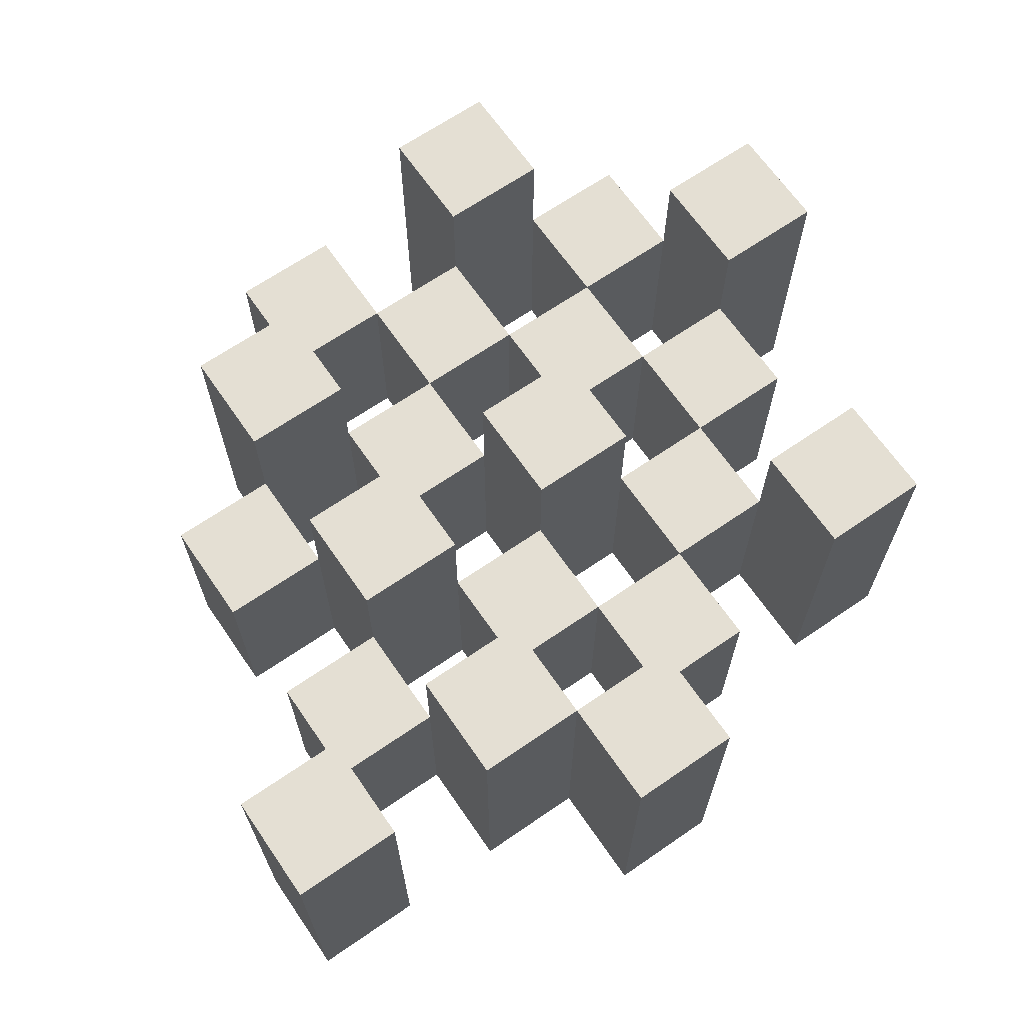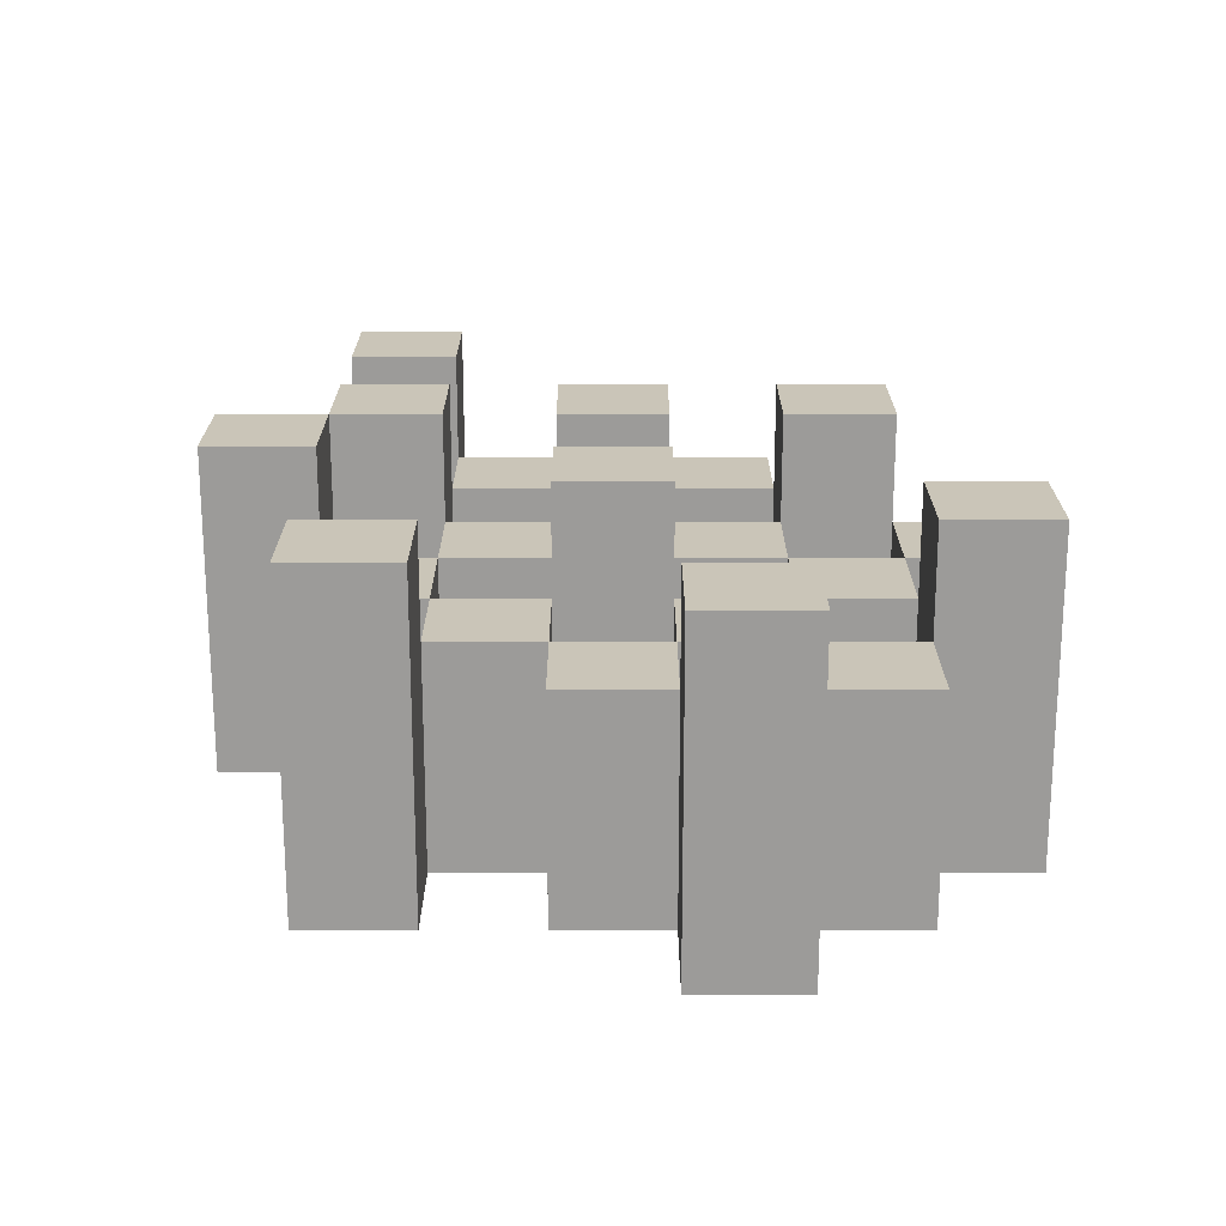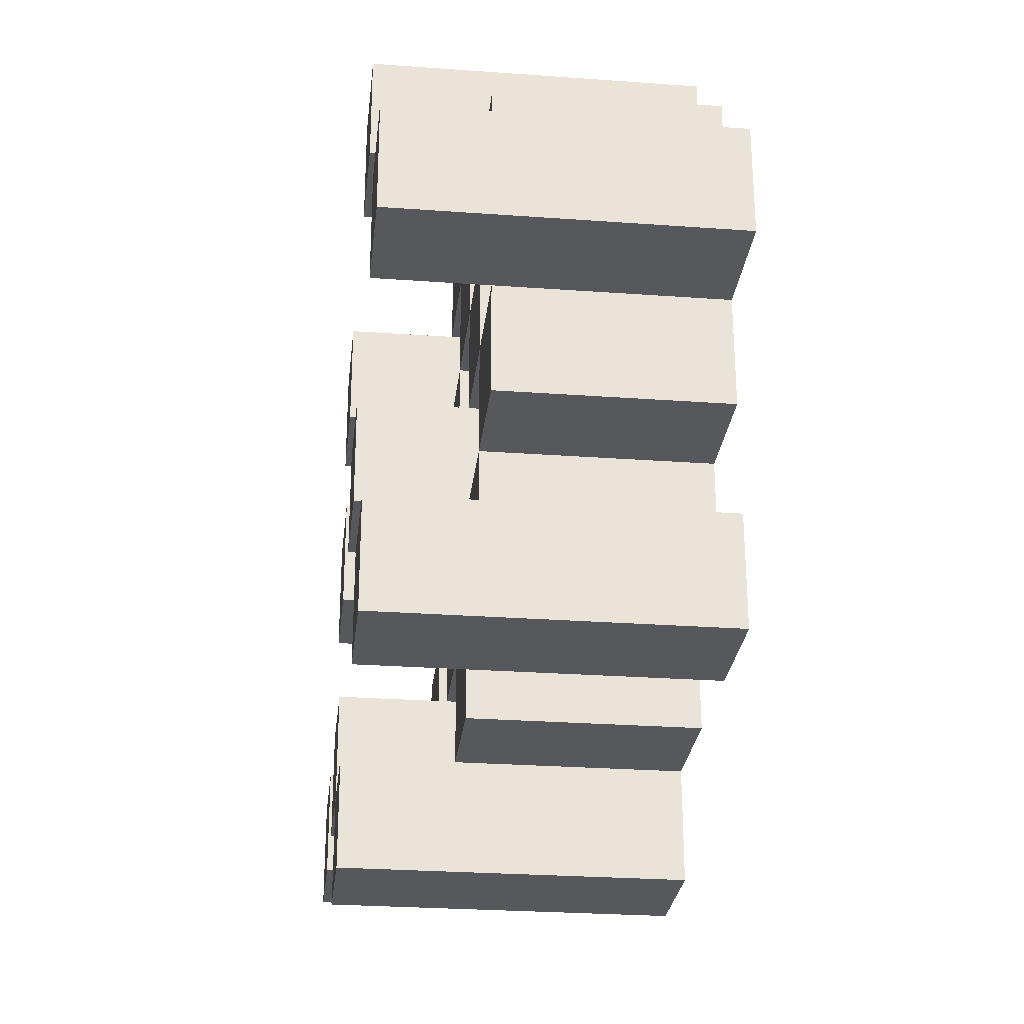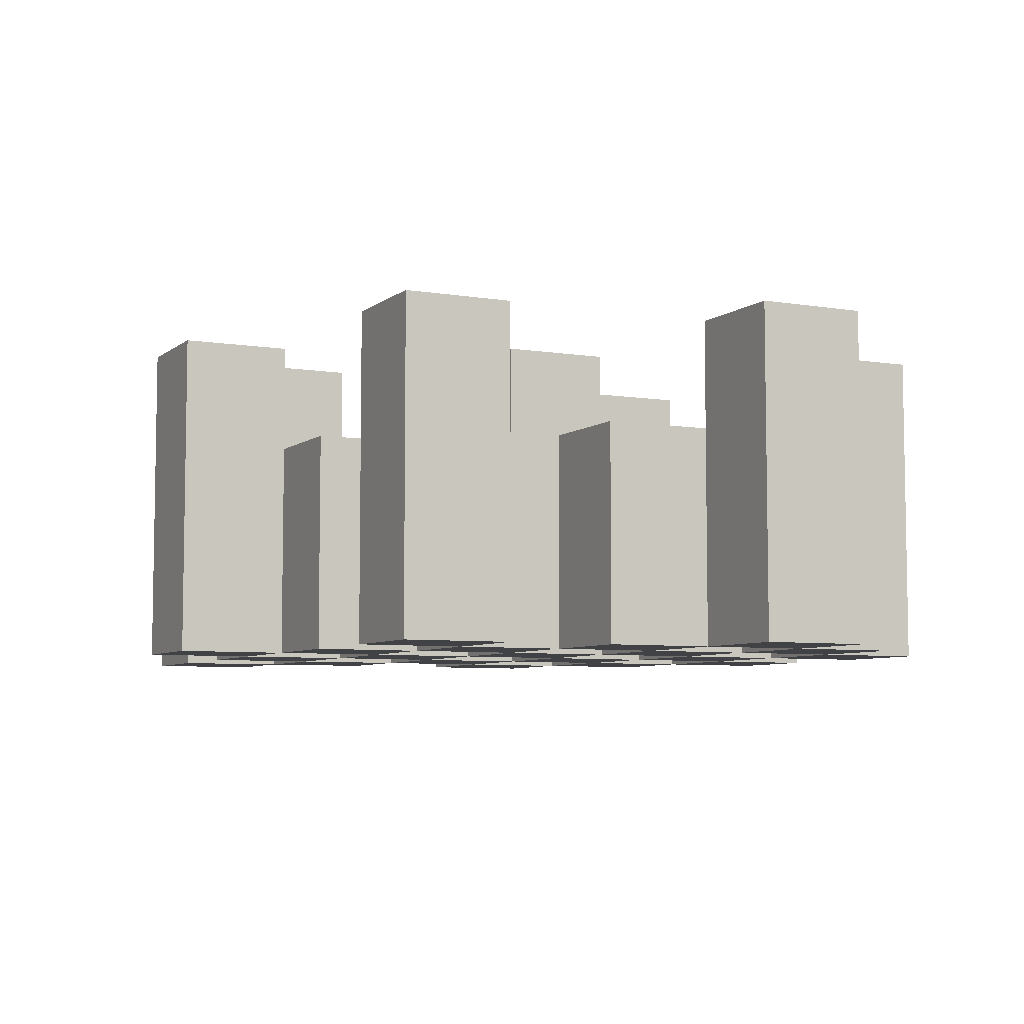
<metadata>
{"format":"obj","ext":"obj","renderer":"f3d","projection":"perspective","resolution":1024,"background":"white","views":[{"elev":66.8,"azim":145.4,"up":"+Y"},{"elev":20.3,"azim":-90.0,"up":"+Y"},{"elev":-27.8,"azim":-96.3,"up":"+Z"},{"elev":-6.3,"azim":-116.3,"up":"+Y"}]}
</metadata>
<code>
o
v -6.8 0.9 17
v -6.8 0.9 16.9
v -6.8 1.2 17
v -6.8 1.2 16.9
v -6.7 0.9 17.1
v -6.7 0.9 17
v -6.7 0.9 16.9
v -6.7 0.9 16.8
v -6.7 0.9 16.7
v -6.7 0.9 16.6
v -6.7 1.1 17.1
v -6.7 1.1 17
v -6.7 1.1 16.9
v -6.7 1.1 16.8
v -6.7 1.2 16.7
v -6.7 1.2 16.6
v -6.6 0.9 17.2
v -6.6 0.9 17.1
v -6.6 0.9 17
v -6.6 0.9 16.9
v -6.6 0.9 16.8
v -6.6 0.9 16.7
v -6.6 1.1 17.1
v -6.6 1.1 17
v -6.6 1.1 16.9
v -6.6 1.1 16.8
v -6.6 1.1 16.7
v -6.6 1.2 17.2
v -6.6 1.2 17.1
v -6.5 0.9 17.1
v -6.5 0.9 17
v -6.5 0.9 16.9
v -6.5 0.9 16.8
v -6.5 0.9 16.7
v -6.5 0.9 16.6
v -6.5 1.1 17.1
v -6.5 1.1 17
v -6.5 1.1 16.9
v -6.5 1.1 16.8
v -6.5 1.1 16.7
v -6.5 1.1 16.6
v -6.5 1.2 16.9
v -6.5 1.2 16.8
v -6.4 0.9 17.2
v -6.4 0.9 17.1
v -6.4 0.9 17
v -6.4 0.9 16.9
v -6.4 0.9 16.8
v -6.4 0.9 16.7
v -6.4 0.9 16.6
v -6.4 0.9 16.5
v -6.4 1.1 17.2
v -6.4 1.1 17.1
v -6.4 1.1 17
v -6.4 1.1 16.9
v -6.4 1.1 16.8
v -6.4 1.1 16.7
v -6.4 1.1 16.6
v -6.4 1.2 16.6
v -6.4 1.2 16.5
v -6.3 0.9 17.1
v -6.3 0.9 17
v -6.3 0.9 16.9
v -6.3 0.9 16.8
v -6.3 0.9 16.7
v -6.3 0.9 16.6
v -6.3 1.1 17.1
v -6.3 1.1 17
v -6.3 1.1 16.9
v -6.3 1.1 16.8
v -6.3 1.1 16.7
v -6.3 1.2 17.1
v -6.3 1.2 17
v -6.3 1.2 16.9
v -6.3 1.2 16.8
v -6.3 1.2 16.7
v -6.3 1.2 16.6
v -6.2 0.9 17
v -6.2 0.9 16.9
v -6.2 0.9 16.8
v -6.2 0.9 16.7
v -6.2 1.1 17
v -6.2 1.1 16.9
v -6.2 1.1 16.8
v -6.2 1.1 16.7
v -6.1 0.9 16.7
v -6.1 0.9 16.6
v -6.1 1.1 16.7
v -6.1 1.2 16.7
v -6.1 1.2 16.6
v -6.7 0.9 17
v -6.7 0.9 16.9
v -6.7 1.1 17
v -6.7 1.1 16.9
v -6.7 1.2 17
v -6.7 1.2 16.9
v -6.6 0.9 17.1
v -6.6 0.9 17
v -6.6 0.9 16.9
v -6.6 0.9 16.8
v -6.6 0.9 16.7
v -6.6 0.9 16.6
v -6.6 1.1 17.1
v -6.6 1.1 17
v -6.6 1.1 16.9
v -6.6 1.1 16.8
v -6.6 1.1 16.7
v -6.6 1.2 16.7
v -6.6 1.2 16.6
v -6.5 0.9 17.2
v -6.5 0.9 17.1
v -6.5 0.9 17
v -6.5 0.9 16.9
v -6.5 0.9 16.8
v -6.5 0.9 16.7
v -6.5 1.1 17.1
v -6.5 1.1 17
v -6.5 1.1 16.9
v -6.5 1.1 16.8
v -6.5 1.1 16.7
v -6.5 1.2 17.2
v -6.5 1.2 17.1
v -6.4 0.9 17.1
v -6.4 0.9 17
v -6.4 0.9 16.9
v -6.4 0.9 16.8
v -6.4 0.9 16.7
v -6.4 0.9 16.6
v -6.4 1.1 17.1
v -6.4 1.1 17
v -6.4 1.1 16.9
v -6.4 1.1 16.8
v -6.4 1.1 16.7
v -6.4 1.1 16.6
v -6.4 1.2 16.9
v -6.4 1.2 16.8
v -6.3 0.9 17.2
v -6.3 0.9 17.1
v -6.3 0.9 17
v -6.3 0.9 16.9
v -6.3 0.9 16.8
v -6.3 0.9 16.7
v -6.3 0.9 16.6
v -6.3 0.9 16.5
v -6.3 1.1 17.2
v -6.3 1.1 17.1
v -6.3 1.1 17
v -6.3 1.1 16.9
v -6.3 1.1 16.8
v -6.3 1.1 16.7
v -6.3 1.2 16.6
v -6.3 1.2 16.5
v -6.2 0.9 17.1
v -6.2 0.9 17
v -6.2 0.9 16.9
v -6.2 0.9 16.8
v -6.2 0.9 16.7
v -6.2 0.9 16.6
v -6.2 1.1 17
v -6.2 1.1 16.9
v -6.2 1.1 16.8
v -6.2 1.1 16.7
v -6.2 1.2 17.1
v -6.2 1.2 17
v -6.2 1.2 16.9
v -6.2 1.2 16.8
v -6.2 1.2 16.7
v -6.2 1.2 16.6
v -6.1 0.9 17
v -6.1 0.9 16.9
v -6.1 0.9 16.8
v -6.1 0.9 16.7
v -6.1 1.1 17
v -6.1 1.1 16.9
v -6.1 1.1 16.8
v -6.1 1.1 16.7
v -6 0.9 16.7
v -6 0.9 16.6
v -6 1.2 16.7
v -6 1.2 16.6
v -6.6 0.9 17.2
v -6.6 1.2 17.2
v -6.5 0.9 17.2
v -6.5 1.2 17.2
v -6.4 0.9 17.2
v -6.4 1.1 17.2
v -6.3 0.9 17.2
v -6.3 1.1 17.2
v -6.7 0.9 17.1
v -6.7 1.1 17.1
v -6.6 0.9 17.1
v -6.6 1.1 17.1
v -6.5 0.9 17.1
v -6.5 1.1 17.1
v -6.4 0.9 17.1
v -6.4 1.1 17.1
v -6.3 0.9 17.1
v -6.3 1.1 17.1
v -6.3 1.2 17.1
v -6.2 0.9 17.1
v -6.2 1.2 17.1
v -6.8 0.9 17
v -6.8 1.2 17
v -6.7 0.9 17
v -6.7 1.1 17
v -6.7 1.2 17
v -6.6 0.9 17
v -6.6 1.1 17
v -6.5 0.9 17
v -6.5 1.1 17
v -6.4 0.9 17
v -6.4 1.1 17
v -6.3 0.9 17
v -6.3 1.1 17
v -6.2 0.9 17
v -6.2 1.1 17
v -6.1 0.9 17
v -6.1 1.1 17
v -6.7 0.9 16.9
v -6.7 1.1 16.9
v -6.6 0.9 16.9
v -6.6 1.1 16.9
v -6.5 0.9 16.9
v -6.5 1.1 16.9
v -6.5 1.2 16.9
v -6.4 0.9 16.9
v -6.4 1.1 16.9
v -6.4 1.2 16.9
v -6.3 0.9 16.9
v -6.3 1.1 16.9
v -6.3 1.2 16.9
v -6.2 0.9 16.9
v -6.2 1.1 16.9
v -6.2 1.2 16.9
v -6.6 0.9 16.8
v -6.6 1.1 16.8
v -6.5 0.9 16.8
v -6.5 1.1 16.8
v -6.4 0.9 16.8
v -6.4 1.1 16.8
v -6.3 0.9 16.8
v -6.3 1.1 16.8
v -6.2 0.9 16.8
v -6.2 1.1 16.8
v -6.1 0.9 16.8
v -6.1 1.1 16.8
v -6.7 0.9 16.7
v -6.7 1.2 16.7
v -6.6 0.9 16.7
v -6.6 1.1 16.7
v -6.6 1.2 16.7
v -6.5 0.9 16.7
v -6.5 1.1 16.7
v -6.4 0.9 16.7
v -6.4 1.1 16.7
v -6.3 0.9 16.7
v -6.3 1.1 16.7
v -6.3 1.2 16.7
v -6.2 0.9 16.7
v -6.2 1.1 16.7
v -6.2 1.2 16.7
v -6.1 0.9 16.7
v -6.1 1.1 16.7
v -6.1 1.2 16.7
v -6 0.9 16.7
v -6 1.2 16.7
v -6.4 0.9 16.6
v -6.4 1.1 16.6
v -6.4 1.2 16.6
v -6.3 0.9 16.6
v -6.3 1.2 16.6
v -6.6 0.9 17.1
v -6.6 1.1 17.1
v -6.6 1.2 17.1
v -6.5 0.9 17.1
v -6.5 1.1 17.1
v -6.5 1.2 17.1
v -6.4 0.9 17.1
v -6.4 1.1 17.1
v -6.3 0.9 17.1
v -6.3 1.1 17.1
v -6.7 0.9 17
v -6.7 1.1 17
v -6.6 0.9 17
v -6.6 1.1 17
v -6.5 0.9 17
v -6.5 1.1 17
v -6.4 0.9 17
v -6.4 1.1 17
v -6.3 0.9 17
v -6.3 1.1 17
v -6.3 1.2 17
v -6.2 0.9 17
v -6.2 1.1 17
v -6.2 1.2 17
v -6.8 0.9 16.9
v -6.8 1.2 16.9
v -6.7 0.9 16.9
v -6.7 1.1 16.9
v -6.7 1.2 16.9
v -6.6 0.9 16.9
v -6.6 1.1 16.9
v -6.5 0.9 16.9
v -6.5 1.1 16.9
v -6.4 0.9 16.9
v -6.4 1.1 16.9
v -6.3 0.9 16.9
v -6.3 1.1 16.9
v -6.2 0.9 16.9
v -6.2 1.1 16.9
v -6.1 0.9 16.9
v -6.1 1.1 16.9
v -6.7 0.9 16.8
v -6.7 1.1 16.8
v -6.6 0.9 16.8
v -6.6 1.1 16.8
v -6.5 0.9 16.8
v -6.5 1.1 16.8
v -6.5 1.2 16.8
v -6.4 0.9 16.8
v -6.4 1.1 16.8
v -6.4 1.2 16.8
v -6.3 0.9 16.8
v -6.3 1.1 16.8
v -6.3 1.2 16.8
v -6.2 0.9 16.8
v -6.2 1.1 16.8
v -6.2 1.2 16.8
v -6.6 0.9 16.7
v -6.6 1.1 16.7
v -6.5 0.9 16.7
v -6.5 1.1 16.7
v -6.4 0.9 16.7
v -6.4 1.1 16.7
v -6.3 0.9 16.7
v -6.3 1.1 16.7
v -6.2 0.9 16.7
v -6.2 1.1 16.7
v -6.1 0.9 16.7
v -6.1 1.1 16.7
v -6.7 0.9 16.6
v -6.7 1.2 16.6
v -6.6 0.9 16.6
v -6.6 1.2 16.6
v -6.5 0.9 16.6
v -6.5 1.1 16.6
v -6.4 0.9 16.6
v -6.4 1.1 16.6
v -6.3 0.9 16.6
v -6.3 1.2 16.6
v -6.2 0.9 16.6
v -6.2 1.2 16.6
v -6.1 0.9 16.6
v -6.1 1.2 16.6
v -6 0.9 16.6
v -6 1.2 16.6
v -6.4 0.9 16.5
v -6.4 1.2 16.5
v -6.3 0.9 16.5
v -6.3 1.2 16.5
v -6.6 0.9 17.2
v -6.5 0.9 17.2
v -6.4 0.9 17.2
v -6.3 0.9 17.2
v -6.7 0.9 17.1
v -6.6 0.9 17.1
v -6.5 0.9 17.1
v -6.4 0.9 17.1
v -6.3 0.9 17.1
v -6.2 0.9 17.1
v -6.8 0.9 17
v -6.7 0.9 17
v -6.6 0.9 17
v -6.5 0.9 17
v -6.4 0.9 17
v -6.3 0.9 17
v -6.2 0.9 17
v -6.1 0.9 17
v -6.8 0.9 16.9
v -6.7 0.9 16.9
v -6.6 0.9 16.9
v -6.5 0.9 16.9
v -6.4 0.9 16.9
v -6.3 0.9 16.9
v -6.2 0.9 16.9
v -6.1 0.9 16.9
v -6.7 0.9 16.8
v -6.6 0.9 16.8
v -6.5 0.9 16.8
v -6.4 0.9 16.8
v -6.3 0.9 16.8
v -6.2 0.9 16.8
v -6.1 0.9 16.8
v -6.7 0.9 16.7
v -6.6 0.9 16.7
v -6.5 0.9 16.7
v -6.4 0.9 16.7
v -6.3 0.9 16.7
v -6.2 0.9 16.7
v -6.1 0.9 16.7
v -6 0.9 16.7
v -6.7 0.9 16.6
v -6.6 0.9 16.6
v -6.5 0.9 16.6
v -6.4 0.9 16.6
v -6.3 0.9 16.6
v -6.2 0.9 16.6
v -6.1 0.9 16.6
v -6 0.9 16.6
v -6.4 0.9 16.5
v -6.3 0.9 16.5
v -6.4 1.1 17.2
v -6.3 1.1 17.2
v -6.7 1.1 17.1
v -6.6 1.1 17.1
v -6.5 1.1 17.1
v -6.4 1.1 17.1
v -6.3 1.1 17.1
v -6.7 1.1 17
v -6.6 1.1 17
v -6.5 1.1 17
v -6.4 1.1 17
v -6.3 1.1 17
v -6.2 1.1 17
v -6.1 1.1 17
v -6.7 1.1 16.9
v -6.6 1.1 16.9
v -6.5 1.1 16.9
v -6.4 1.1 16.9
v -6.3 1.1 16.9
v -6.2 1.1 16.9
v -6.1 1.1 16.9
v -6.7 1.1 16.8
v -6.6 1.1 16.8
v -6.5 1.1 16.8
v -6.4 1.1 16.8
v -6.3 1.1 16.8
v -6.2 1.1 16.8
v -6.1 1.1 16.8
v -6.6 1.1 16.7
v -6.5 1.1 16.7
v -6.4 1.1 16.7
v -6.3 1.1 16.7
v -6.2 1.1 16.7
v -6.1 1.1 16.7
v -6.5 1.1 16.6
v -6.4 1.1 16.6
v -6.6 1.2 17.2
v -6.5 1.2 17.2
v -6.6 1.2 17.1
v -6.5 1.2 17.1
v -6.3 1.2 17.1
v -6.2 1.2 17.1
v -6.8 1.2 17
v -6.7 1.2 17
v -6.3 1.2 17
v -6.2 1.2 17
v -6.8 1.2 16.9
v -6.7 1.2 16.9
v -6.5 1.2 16.9
v -6.4 1.2 16.9
v -6.3 1.2 16.9
v -6.2 1.2 16.9
v -6.5 1.2 16.8
v -6.4 1.2 16.8
v -6.3 1.2 16.8
v -6.2 1.2 16.8
v -6.7 1.2 16.7
v -6.6 1.2 16.7
v -6.3 1.2 16.7
v -6.2 1.2 16.7
v -6.1 1.2 16.7
v -6 1.2 16.7
v -6.7 1.2 16.6
v -6.6 1.2 16.6
v -6.4 1.2 16.6
v -6.3 1.2 16.6
v -6.2 1.2 16.6
v -6.1 1.2 16.6
v -6 1.2 16.6
v -6.4 1.2 16.5
v -6.3 1.2 16.5
f 3 2 1
f 4 2 3
f 11 6 5
f 12 6 11
f 13 8 7
f 14 8 13
f 15 10 9
f 16 10 15
f 23 18 17
f 24 20 19
f 25 20 24
f 26 22 21
f 27 22 26
f 28 23 17
f 29 23 28
f 36 31 30
f 37 31 36
f 38 33 32
f 39 33 38
f 40 35 34
f 41 35 40
f 42 39 38
f 43 39 42
f 52 45 44
f 53 45 52
f 54 47 46
f 55 47 54
f 56 49 48
f 57 49 56
f 58 51 50
f 59 51 58
f 60 51 59
f 67 62 61
f 68 62 67
f 69 64 63
f 70 64 69
f 71 66 65
f 72 68 67
f 73 68 72
f 74 70 69
f 75 70 74
f 76 66 71
f 77 66 76
f 82 79 78
f 83 79 82
f 84 81 80
f 85 81 84
f 88 87 86
f 89 87 88
f 90 87 89
f 91 92 93
f 93 92 94
f 93 94 95
f 95 94 96
f 97 98 103
f 103 98 104
f 99 100 105
f 105 100 106
f 101 102 107
f 107 102 108
f 108 102 109
f 110 111 116
f 112 113 117
f 117 113 118
f 114 115 119
f 119 115 120
f 110 116 121
f 121 116 122
f 123 124 129
f 129 124 130
f 125 126 131
f 131 126 132
f 127 128 133
f 133 128 134
f 131 132 135
f 135 132 136
f 137 138 145
f 145 138 146
f 139 140 147
f 147 140 148
f 141 142 149
f 149 142 150
f 143 144 151
f 151 144 152
f 153 154 159
f 155 156 160
f 160 156 161
f 157 158 162
f 153 159 163
f 163 159 164
f 160 161 165
f 165 161 166
f 162 158 167
f 167 158 168
f 169 170 173
f 173 170 174
f 171 172 175
f 175 172 176
f 177 178 179
f 179 178 180
f 183 182 181
f 184 182 183
f 187 186 185
f 188 186 187
f 191 190 189
f 192 190 191
f 195 194 193
f 196 194 195
f 200 198 197
f 200 199 198
f 201 199 200
f 204 203 202
f 205 203 204
f 206 203 205
f 209 208 207
f 210 208 209
f 213 212 211
f 214 212 213
f 217 216 215
f 218 216 217
f 221 220 219
f 222 220 221
f 226 224 223
f 226 225 224
f 227 225 226
f 228 225 227
f 232 230 229
f 232 231 230
f 233 231 232
f 234 231 233
f 237 236 235
f 238 236 237
f 241 240 239
f 242 240 241
f 245 244 243
f 246 244 245
f 249 248 247
f 250 248 249
f 251 248 250
f 254 253 252
f 255 253 254
f 259 257 256
f 259 258 257
f 260 258 259
f 261 258 260
f 265 263 262
f 265 264 263
f 266 264 265
f 270 268 267
f 270 269 268
f 271 269 270
f 272 273 275
f 273 274 275
f 275 274 276
f 276 274 277
f 278 279 280
f 280 279 281
f 282 283 284
f 284 283 285
f 286 287 288
f 288 287 289
f 290 291 293
f 291 292 293
f 293 292 294
f 294 292 295
f 296 297 298
f 298 297 299
f 299 297 300
f 301 302 303
f 303 302 304
f 305 306 307
f 307 306 308
f 309 310 311
f 311 310 312
f 313 314 315
f 315 314 316
f 317 318 320
f 318 319 320
f 320 319 321
f 321 319 322
f 323 324 326
f 324 325 326
f 326 325 327
f 327 325 328
f 329 330 331
f 331 330 332
f 333 334 335
f 335 334 336
f 337 338 339
f 339 338 340
f 341 342 343
f 343 342 344
f 345 346 347
f 347 346 348
f 349 350 351
f 351 350 352
f 353 354 355
f 355 354 356
f 357 358 359
f 359 358 360
f 366 362 361
f 367 362 366
f 368 364 363
f 369 364 368
f 372 366 365
f 373 366 372
f 374 368 367
f 375 368 374
f 376 370 369
f 377 370 376
f 379 372 371
f 380 372 379
f 381 374 373
f 382 374 381
f 383 376 375
f 384 376 383
f 385 378 377
f 386 378 385
f 387 381 380
f 388 381 387
f 389 383 382
f 390 383 389
f 391 385 384
f 392 385 391
f 395 389 388
f 396 389 395
f 397 391 390
f 398 391 397
f 399 393 392
f 400 393 399
f 402 395 394
f 403 395 402
f 404 397 396
f 405 397 404
f 406 399 398
f 407 399 406
f 408 401 400
f 409 401 408
f 410 406 405
f 411 406 410
f 412 413 417
f 417 413 418
f 414 415 419
f 419 415 420
f 416 417 421
f 421 417 422
f 420 421 427
f 427 421 428
f 422 423 429
f 429 423 430
f 424 425 431
f 431 425 432
f 426 427 433
f 433 427 434
f 434 435 440
f 440 435 441
f 436 437 442
f 442 437 443
f 438 439 444
f 444 439 445
f 441 442 446
f 446 442 447
f 448 449 450
f 450 449 451
f 452 453 456
f 456 453 457
f 454 455 458
f 458 455 459
f 460 461 464
f 464 461 465
f 462 463 466
f 466 463 467
f 468 469 474
f 474 469 475
f 470 471 477
f 477 471 478
f 472 473 479
f 479 473 480
f 476 477 481
f 481 477 482

</code>
